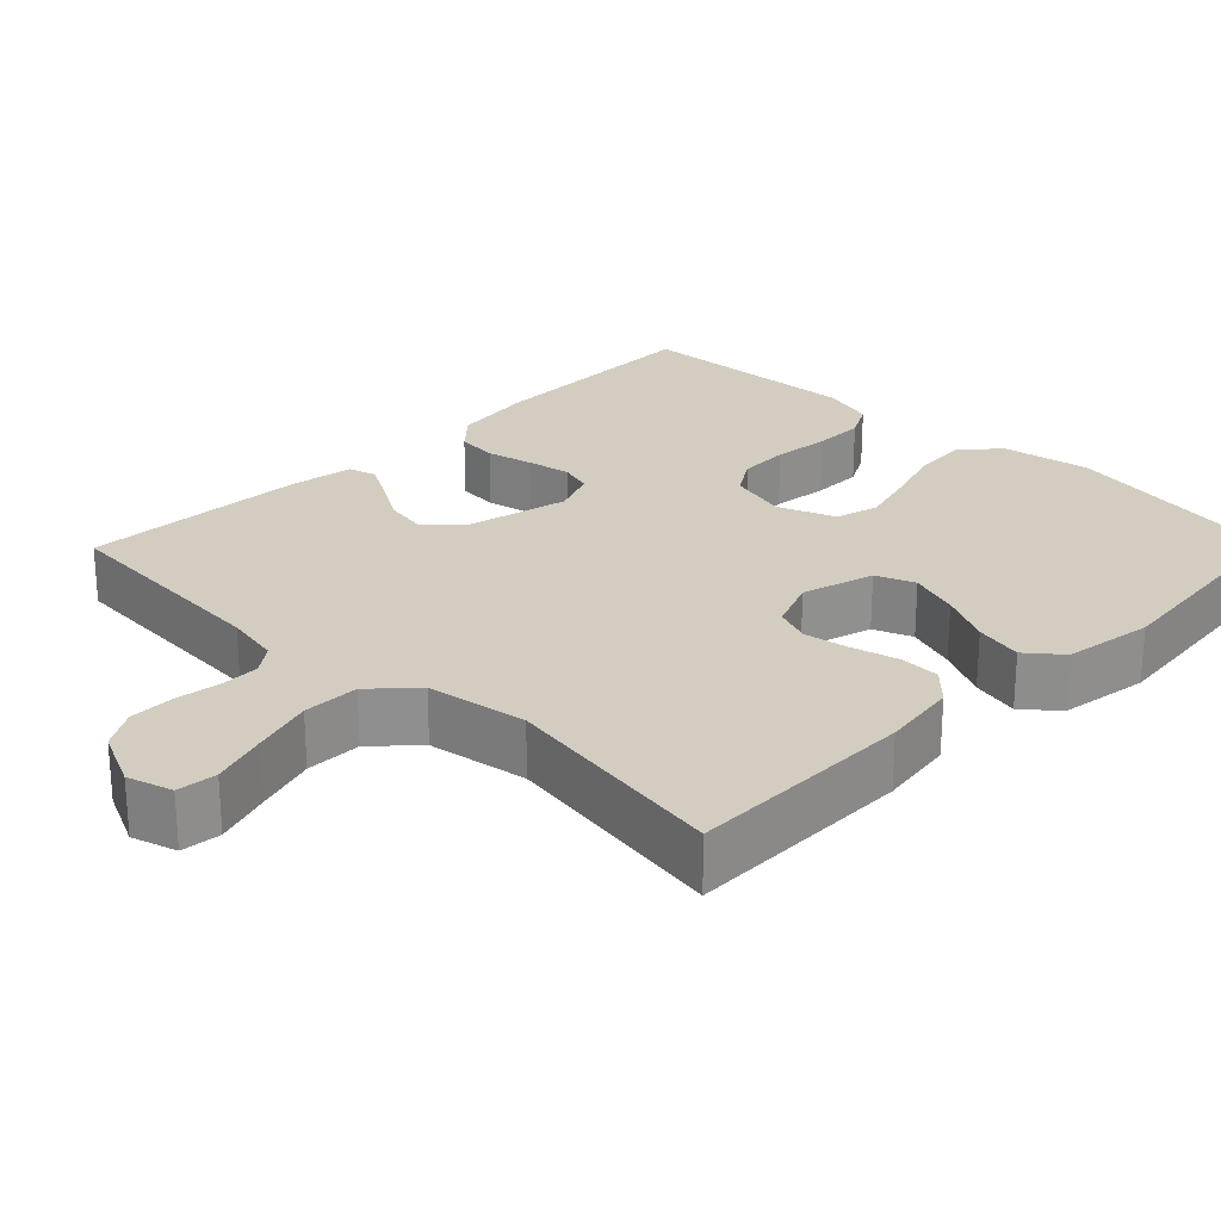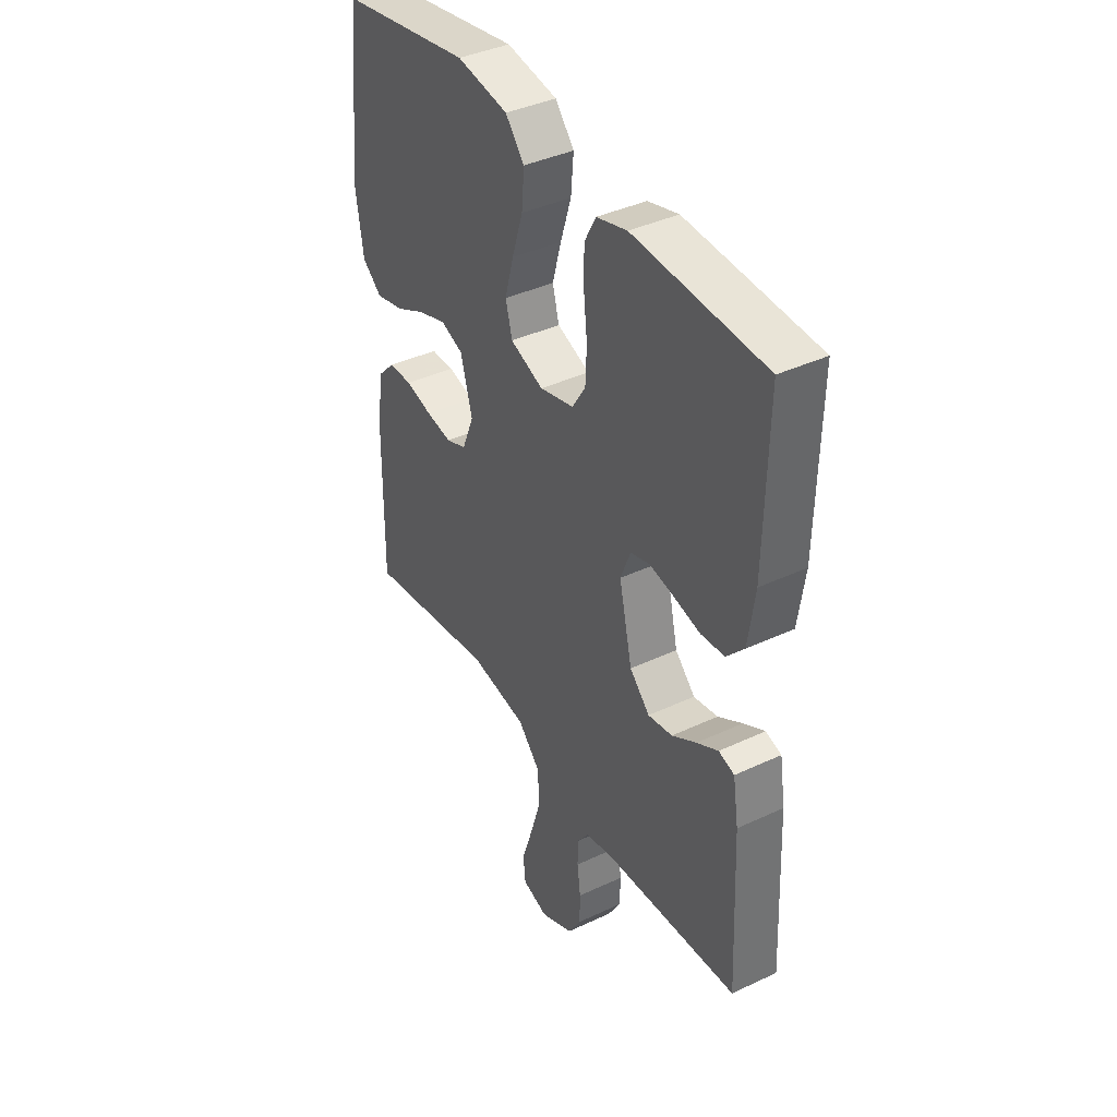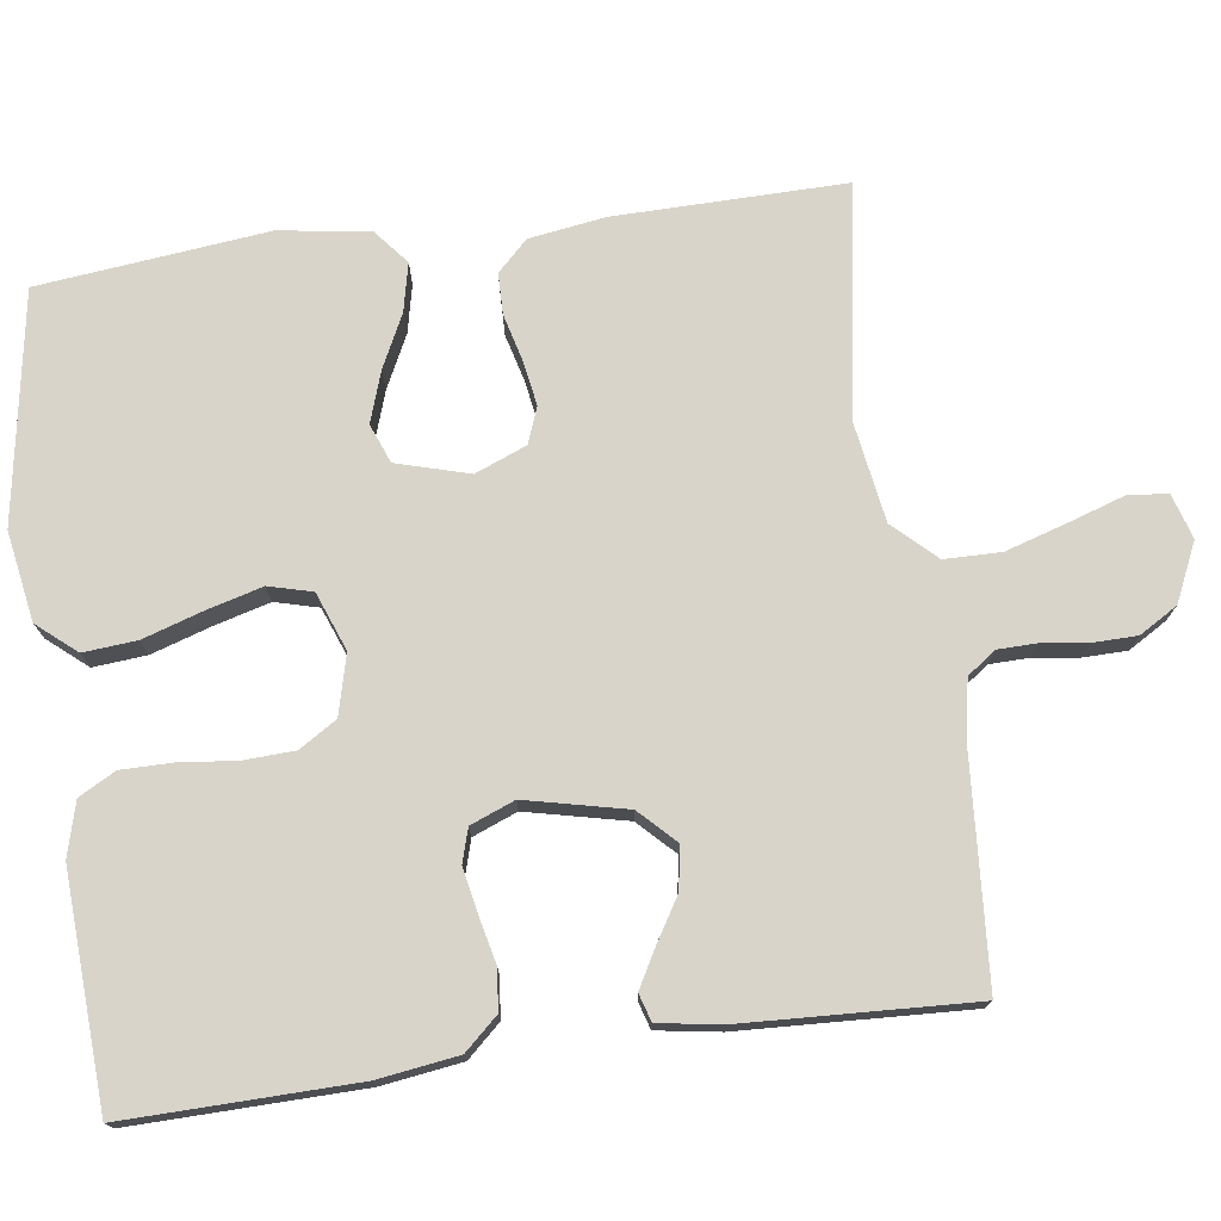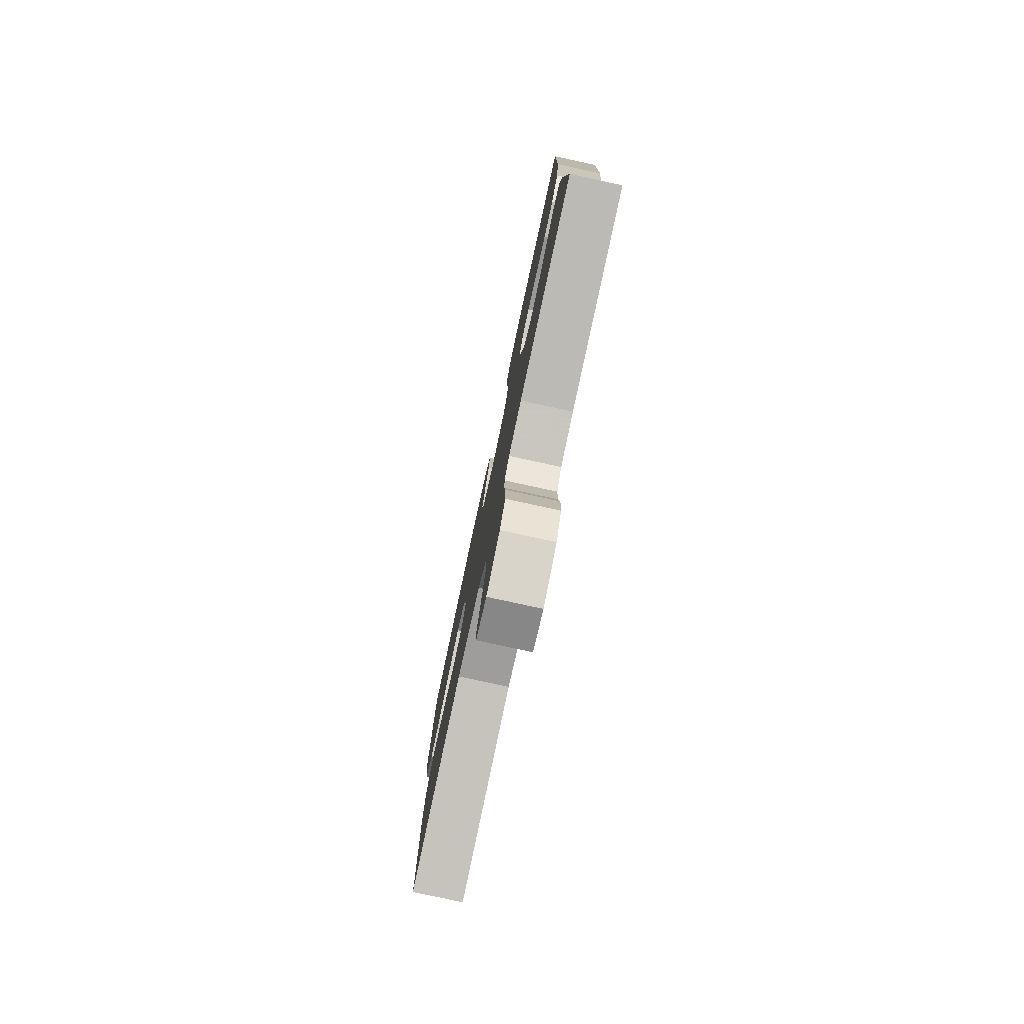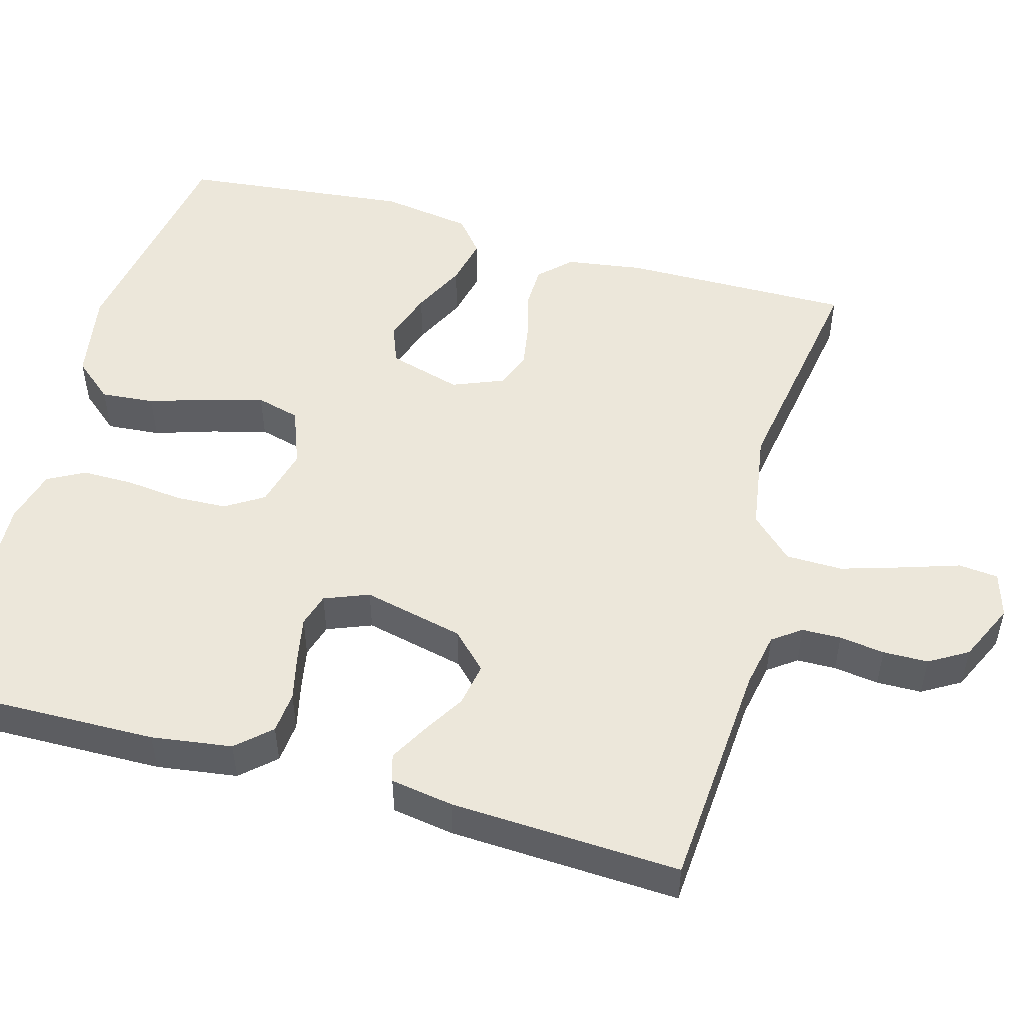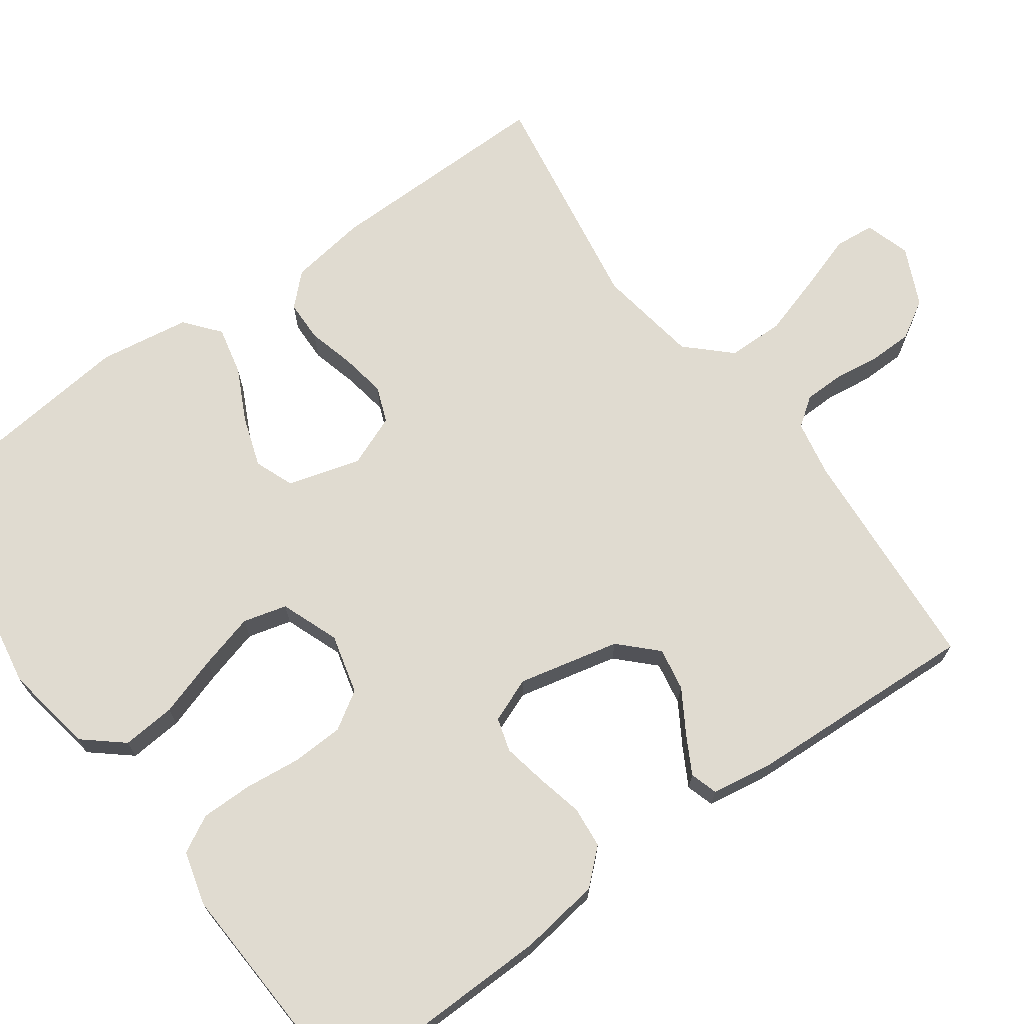
<metadata>
{"format":"obj","ext":"obj","renderer":"f3d","projection":"perspective","resolution":1024,"background":"white","views":[{"elev":24.8,"azim":-135.5,"up":"+Y"},{"elev":39.7,"azim":59.8,"up":"+Z"},{"elev":74.8,"azim":82.2,"up":"+Y"},{"elev":-79.6,"azim":77.8,"up":"+Z"},{"elev":51.1,"azim":105.7,"up":"+Y"},{"elev":69.9,"azim":54.2,"up":"+Y"}]}
</metadata>
<code>
v 0.5 0.07 -0.5
v 0.2 0.07 -0.521
v 0.127 0.07 -0.535
v 0.1 0.07 -0.572
v 0.099 0.07 -0.623
v 0.107 0.07 -0.682
v 0.106 0.07 -0.741
v 0.076 0.07 -0.791
v 0 0.07 -0.826
v -0.059 0.07 -0.808
v -0.064 0.07 -0.756
v -0.04 0.07 -0.683
v -0.015 0.07 -0.602
v -0.016 0.07 -0.528
v -0.068 0.07 -0.473
v -0.2 0.07 -0.452
v -0.5 0.07 -0.5
v -0.496 0.07 -0.2
v -0.481 0.07 -0.1
v -0.442 0.07 -0.06
v -0.388 0.07 -0.059
v -0.327 0.07 -0.075
v -0.268 0.07 -0.085
v -0.221 0.07 -0.067
v -0.194 0.07 0
v -0.221 0.07 0.095
v -0.272 0.07 0.115
v -0.338 0.07 0.093
v -0.407 0.07 0.059
v -0.47 0.07 0.045
v -0.515 0.07 0.082
v -0.533 0.07 0.2
v -0.5 0.07 0.5
v -0.2 0.07 0.55
v -0.083 0.07 0.53
v -0.04 0.07 0.479
v -0.046 0.07 0.409
v -0.071 0.07 0.331
v -0.091 0.07 0.258
v -0.076 0.07 0.201
v 0 0.07 0.172
v 0.078 0.07 0.192
v 0.109 0.07 0.241
v 0.112 0.07 0.308
v 0.104 0.07 0.382
v 0.104 0.07 0.449
v 0.13 0.07 0.497
v 0.2 0.07 0.516
v 0.5 0.07 0.5
v 0.494 0.07 0.2
v 0.479 0.07 0.095
v 0.439 0.07 0.051
v 0.385 0.07 0.046
v 0.324 0.07 0.06
v 0.267 0.07 0.071
v 0.223 0.07 0.058
v 0.2 0.07 0
v 0.23 0.07 -0.132
v 0.276 0.07 -0.178
v 0.332 0.07 -0.168
v 0.388 0.07 -0.134
v 0.437 0.07 -0.107
v 0.473 0.07 -0.118
v 0.486 0.07 -0.2
v 0.5 0 -0.5
v 0.2 0 -0.521
v 0.127 0 -0.535
v 0.1 0 -0.572
v 0.099 0 -0.623
v 0.107 0 -0.682
v 0.106 0 -0.741
v 0.076 0 -0.791
v 0 0 -0.826
v -0.059 0 -0.808
v -0.064 0 -0.756
v -0.04 0 -0.683
v -0.015 0 -0.602
v -0.016 0 -0.528
v -0.068 0 -0.473
v -0.2 0 -0.452
v -0.5 0 -0.5
v -0.496 0 -0.2
v -0.481 0 -0.1
v -0.442 0 -0.06
v -0.388 0 -0.059
v -0.327 0 -0.075
v -0.268 0 -0.085
v -0.221 0 -0.067
v -0.194 0 0
v -0.221 0 0.095
v -0.272 0 0.115
v -0.338 0 0.093
v -0.407 0 0.059
v -0.47 0 0.045
v -0.515 0 0.082
v -0.533 0 0.2
v -0.5 0 0.5
v -0.2 0 0.55
v -0.083 0 0.53
v -0.04 0 0.479
v -0.046 0 0.409
v -0.071 0 0.331
v -0.091 0 0.258
v -0.076 0 0.201
v 0 0 0.172
v 0.078 0 0.192
v 0.109 0 0.241
v 0.112 0 0.308
v 0.104 0 0.382
v 0.104 0 0.449
v 0.13 0 0.497
v 0.2 0 0.516
v 0.5 0 0.5
v 0.494 0 0.2
v 0.479 0 0.095
v 0.439 0 0.051
v 0.385 0 0.046
v 0.324 0 0.06
v 0.267 0 0.071
v 0.223 0 0.058
v 0.2 0 0
v 0.23 0 -0.132
v 0.276 0 -0.178
v 0.332 0 -0.168
v 0.388 0 -0.134
v 0.437 0 -0.107
v 0.473 0 -0.118
v 0.486 0 -0.2
f 64 1 2
f 63 64 2
f 62 63 2
f 61 62 2
f 60 61 2
f 59 60 2 3
f 58 59 3 4
f 57 58 4
f 52 53 54
f 51 52 54
f 50 51 54
f 49 50 54
f 48 49 54
f 47 48 54
f 46 47 54
f 45 46 54
f 44 45 54
f 43 44 54 55
f 42 43 55 56
f 36 37 38
f 35 36 38
f 34 35 38
f 33 34 38
f 32 33 38
f 31 32 38
f 30 31 38
f 29 30 38
f 28 29 38
f 27 28 38 39
f 26 27 39 40
f 20 21 22
f 19 20 22
f 18 19 22
f 17 18 22
f 16 17 22
f 15 16 22 23
f 14 15 23 24
f 10 11 12
f 9 10 12
f 8 9 12
f 7 8 12
f 6 7 12
f 5 6 12
f 4 5 12 13
f 57 4 13 14
f 14 24 25
f 57 14 25
f 56 57 25
f 42 56 25
f 41 42 25
f 25 26 40 41
f 66 65 128
f 66 128 127
f 66 127 126
f 66 126 125
f 66 125 124
f 67 66 124 123
f 68 67 123 122
f 68 122 121
f 118 117 116
f 118 116 115
f 118 115 114
f 118 114 113
f 118 113 112
f 118 112 111
f 118 111 110
f 118 110 109
f 118 109 108
f 119 118 108 107
f 120 119 107 106
f 102 101 100
f 102 100 99
f 102 99 98
f 102 98 97
f 102 97 96
f 102 96 95
f 102 95 94
f 102 94 93
f 102 93 92
f 103 102 92 91
f 104 103 91 90
f 86 85 84
f 86 84 83
f 86 83 82
f 86 82 81
f 86 81 80
f 87 86 80 79
f 88 87 79 78
f 76 75 74
f 76 74 73
f 76 73 72
f 76 72 71
f 76 71 70
f 76 70 69
f 77 76 69 68
f 78 77 68 121
f 89 88 78
f 89 78 121
f 89 121 120
f 89 120 106
f 89 106 105
f 105 104 90 89
f 1 65 66 2
f 2 66 67 3
f 3 67 68 4
f 4 68 69 5
f 5 69 70 6
f 6 70 71 7
f 7 71 72 8
f 8 72 73 9
f 9 73 74 10
f 10 74 75 11
f 11 75 76 12
f 12 76 77 13
f 13 77 78 14
f 14 78 79 15
f 15 79 80 16
f 16 80 81 17
f 17 81 82 18
f 18 82 83 19
f 19 83 84 20
f 20 84 85 21
f 21 85 86 22
f 22 86 87 23
f 23 87 88 24
f 24 88 89 25
f 25 89 90 26
f 26 90 91 27
f 27 91 92 28
f 28 92 93 29
f 29 93 94 30
f 30 94 95 31
f 31 95 96 32
f 32 96 97 33
f 33 97 98 34
f 34 98 99 35
f 35 99 100 36
f 36 100 101 37
f 37 101 102 38
f 38 102 103 39
f 39 103 104 40
f 40 104 105 41
f 41 105 106 42
f 42 106 107 43
f 43 107 108 44
f 44 108 109 45
f 45 109 110 46
f 46 110 111 47
f 47 111 112 48
f 48 112 113 49
f 49 113 114 50
f 50 114 115 51
f 51 115 116 52
f 52 116 117 53
f 53 117 118 54
f 54 118 119 55
f 55 119 120 56
f 56 120 121 57
f 57 121 122 58
f 58 122 123 59
f 59 123 124 60
f 60 124 125 61
f 61 125 126 62
f 62 126 127 63
f 63 127 128 64
f 64 128 65 1

</code>
